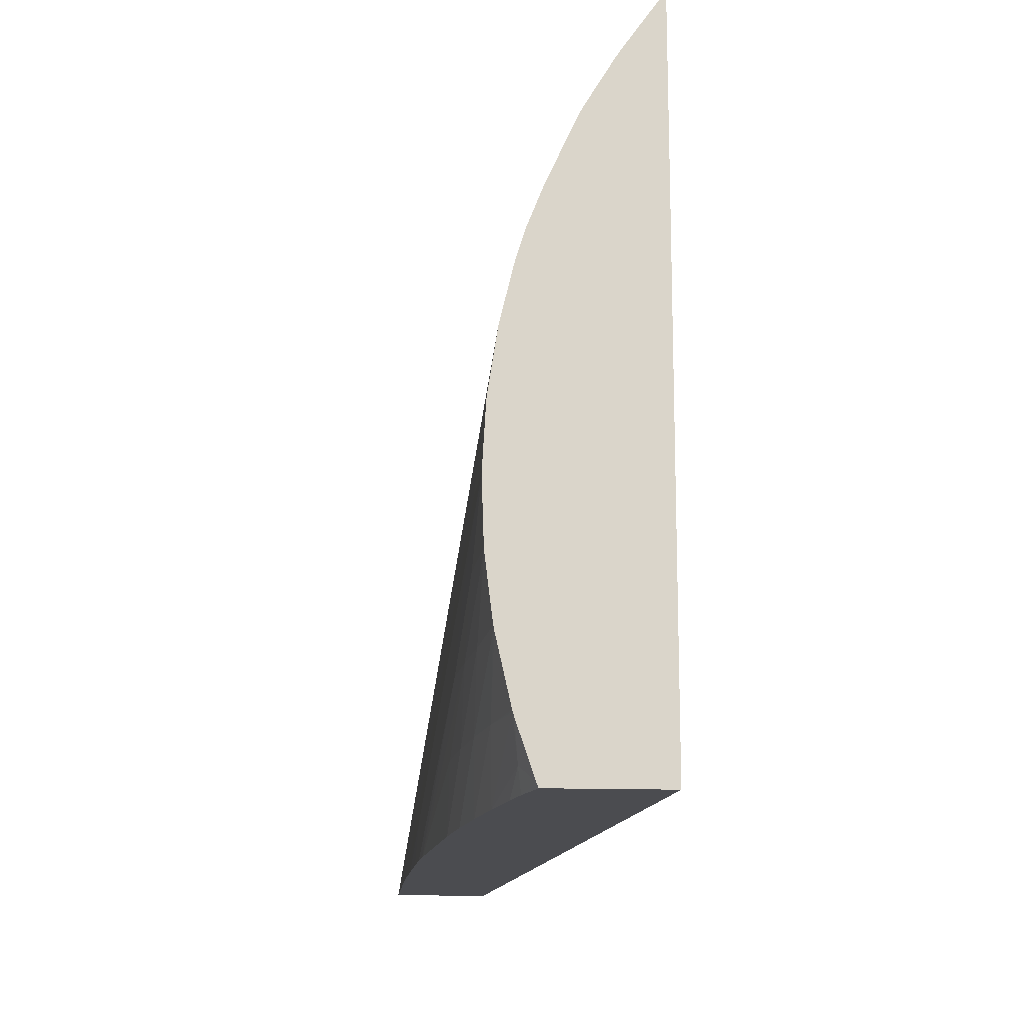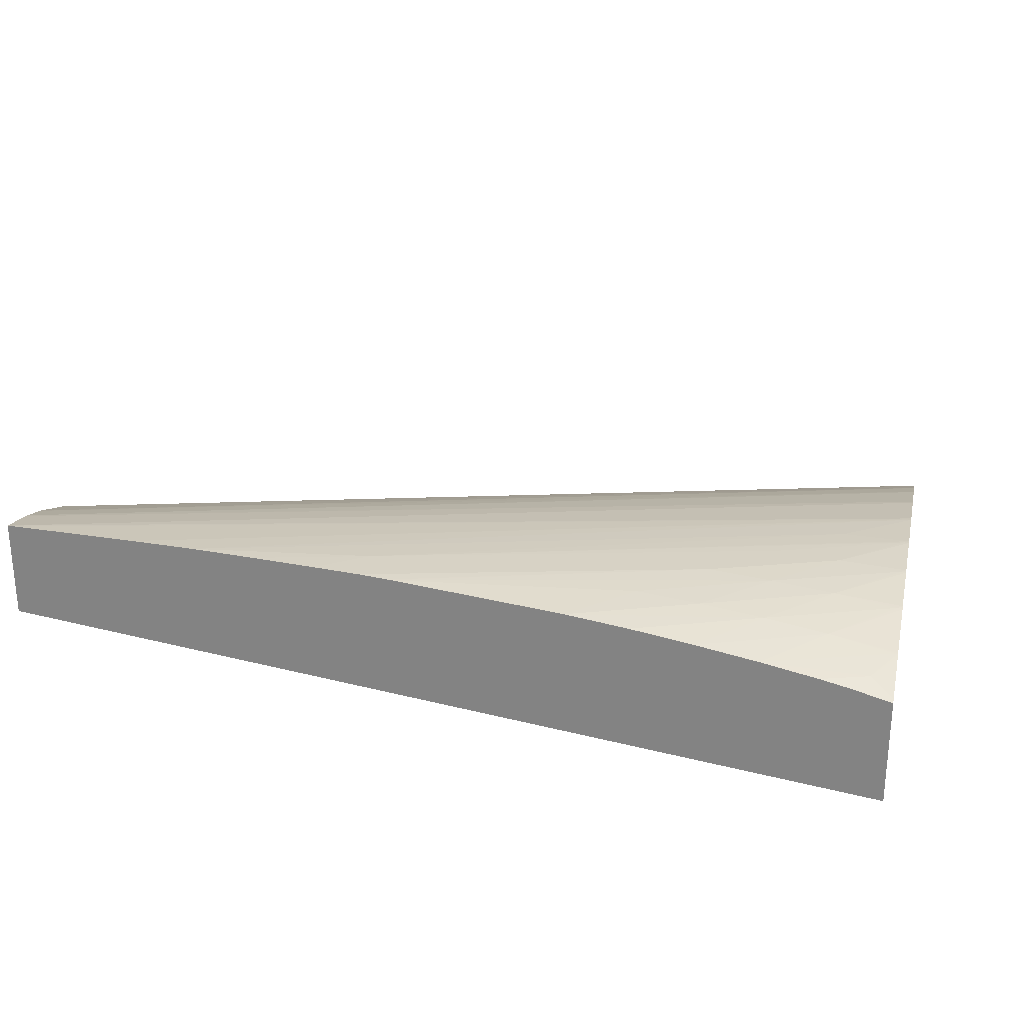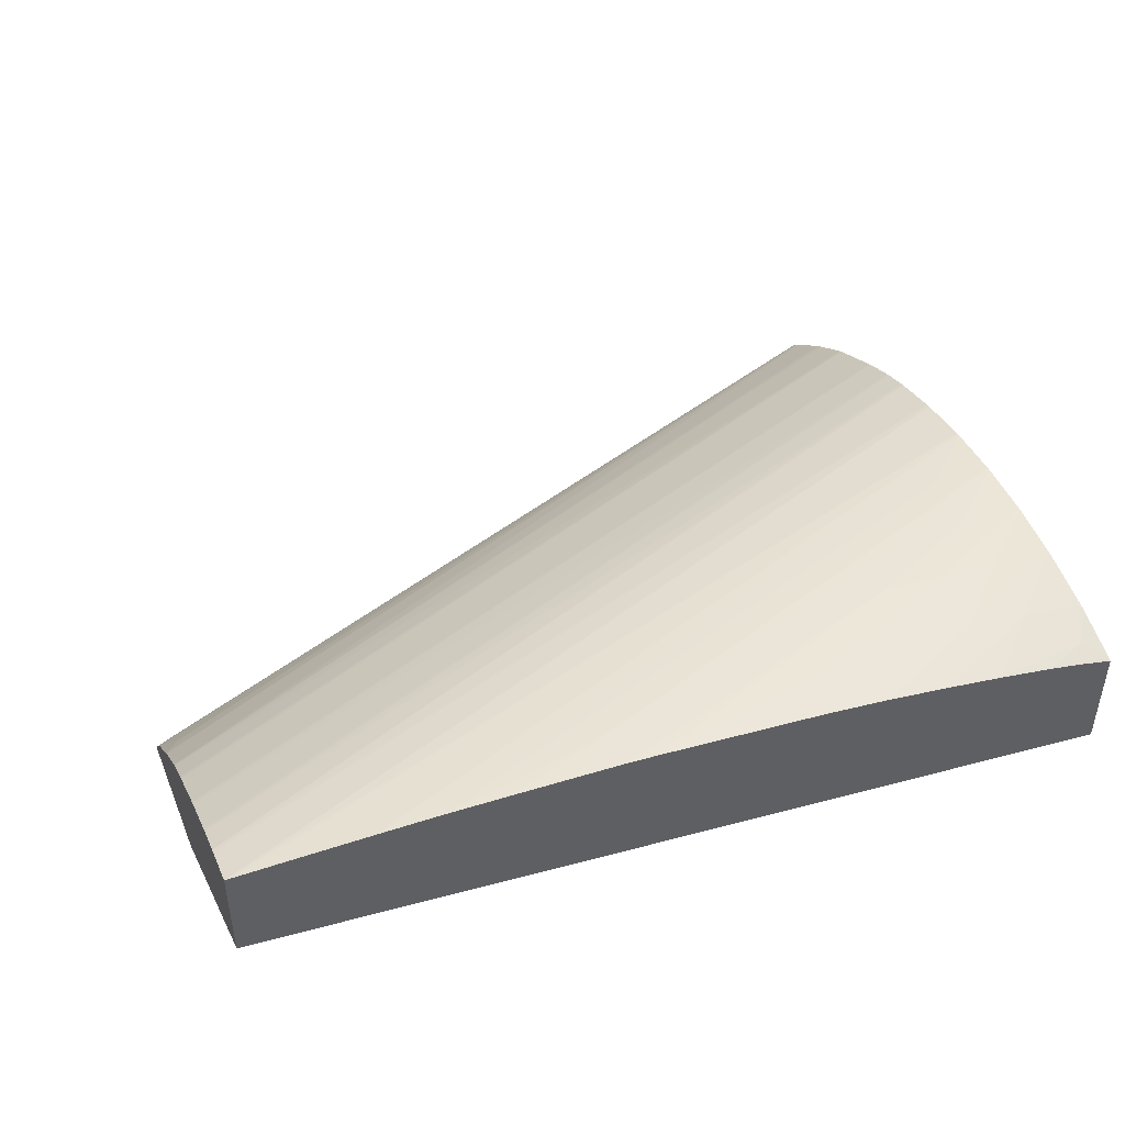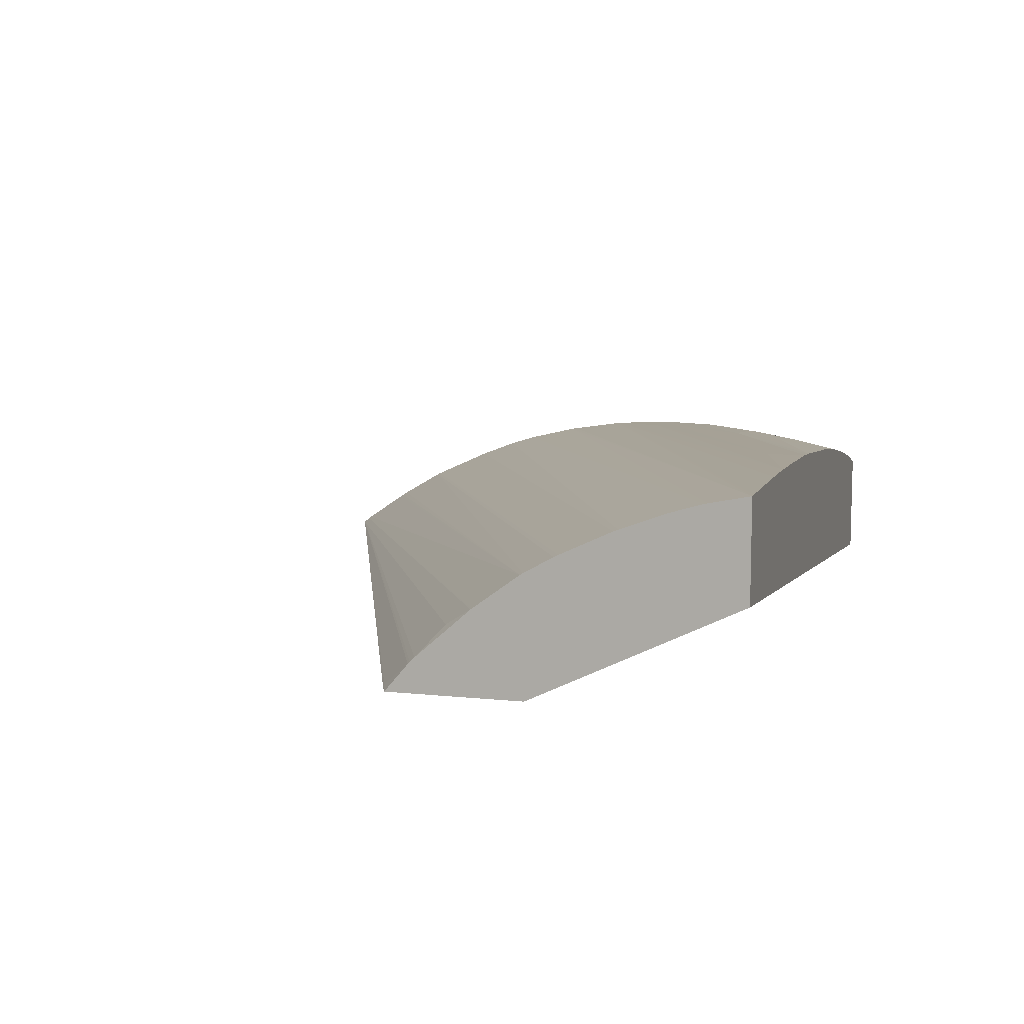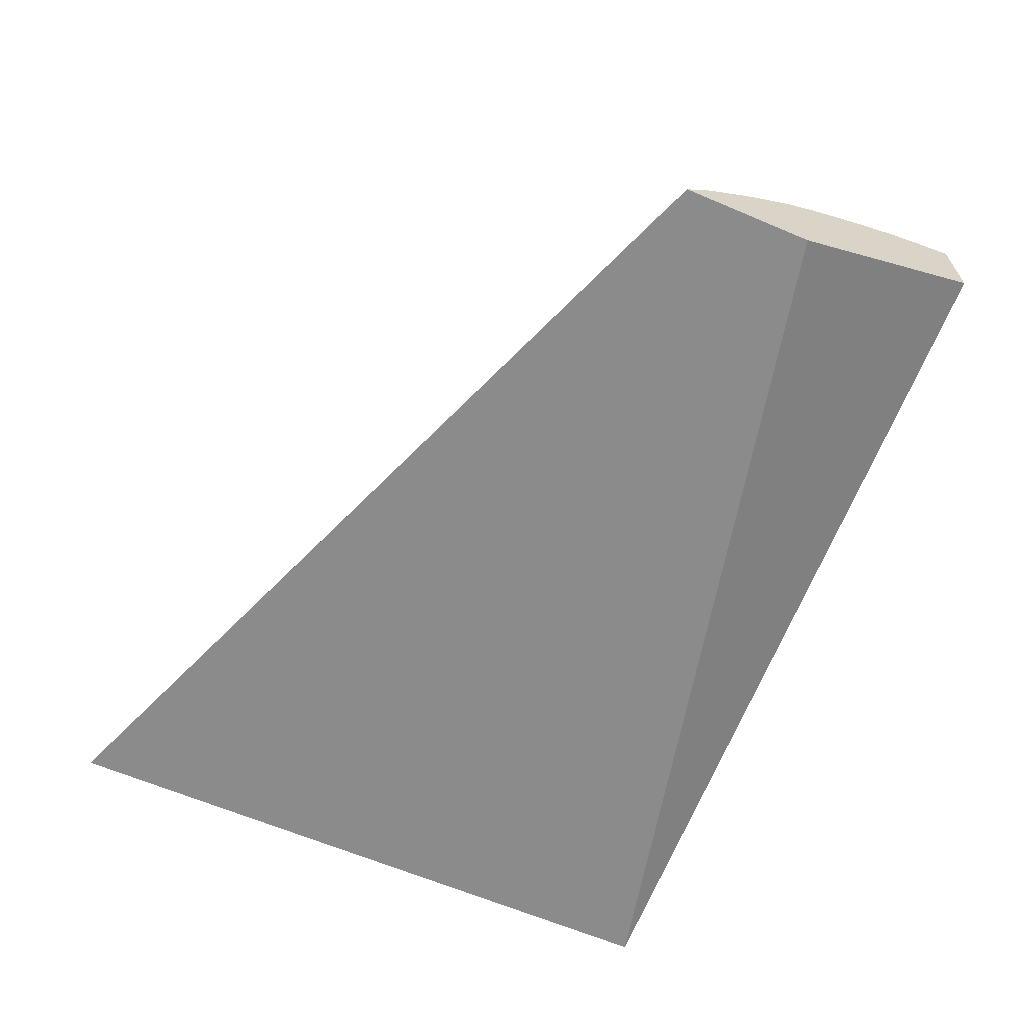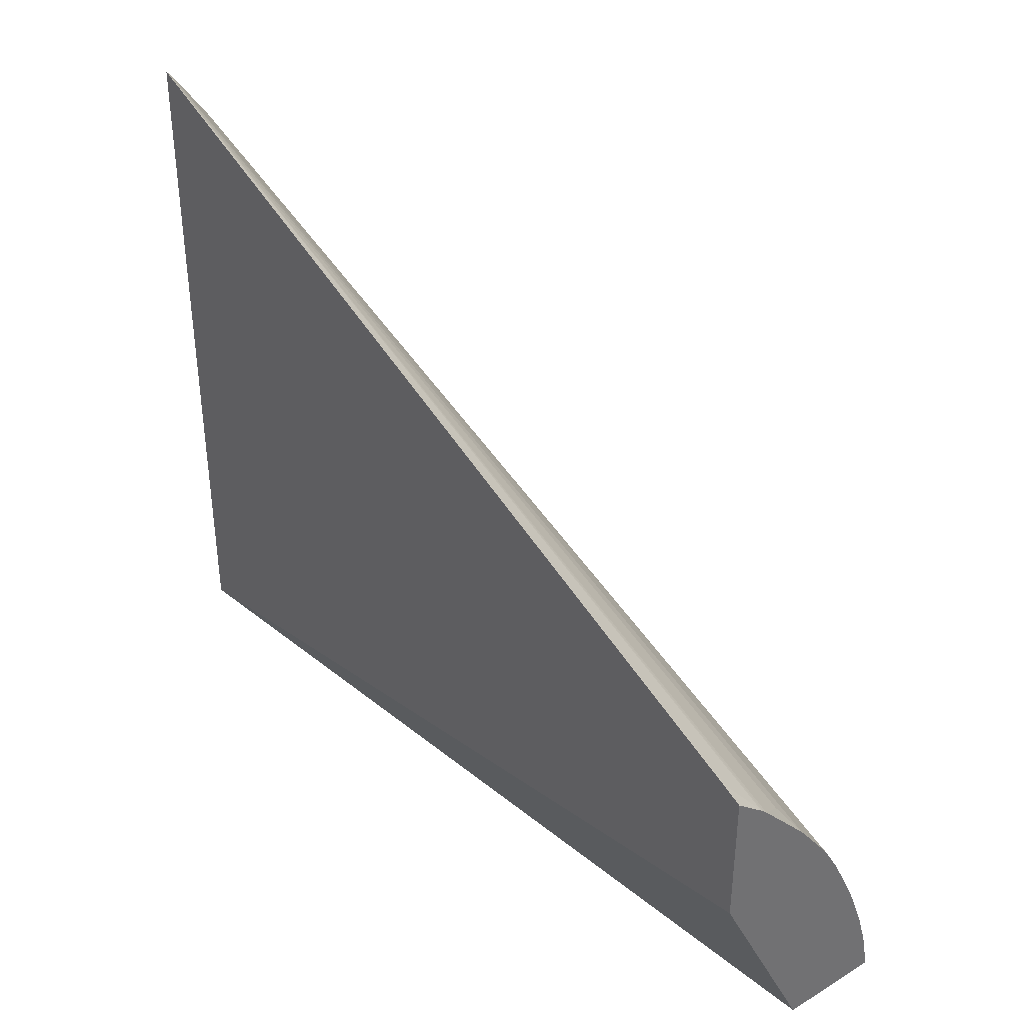
<metadata>
{"format":"obj","ext":"obj","renderer":"f3d","projection":"perspective","resolution":1024,"background":"white","views":[{"elev":-15.2,"azim":-94.2,"up":"+Z"},{"elev":26.2,"azim":-167.1,"up":"+Y"},{"elev":44.7,"azim":158.1,"up":"+Y"},{"elev":9.3,"azim":105.6,"up":"+Y"},{"elev":-63.9,"azim":66.8,"up":"+Y"},{"elev":37.4,"azim":52.2,"up":"+Z"}]}
</metadata>
<code>
v 1.248 0.6984 -1.324
v 1.349 0.6982 -1.185
v 1.302 0.6982 -1.166
v 1.285 0.6982 -1.159
v 1.255 0.6982 -1.146
v 1.248 0.6982 -1.142
v 1.248 0.7387 -1.324
v 1.573 0.7345 -1.324
v 1.573 0.6982 -1.249
v 1.528 0.6982 -1.24
v 1.509 0.6982 -1.235
v 1.438 0.6982 -1.215
v 1.419 0.6982 -1.21
v 1.248 0.6982 -1.075
v 1.248 0.739 -1.323
v 1.249 0.7391 -1.324
v 1.573 0.7705 -1.324
v 1.573 0.6982 -1.2
v 1.248 0.7001 -1.077
v 1.566 0.6982 -1.197
v 1.565 0.6988 -1.197
v 1.573 0.7084 -1.208
v 1.573 0.7091 -1.209
v 1.573 0.7095 -1.209
v 1.573 0.7108 -1.211
v 1.567 0.7214 -1.22
v 1.248 0.7395 -1.322
v 1.262 0.7426 -1.324
v 1.573 0.7677 -1.31
v 1.57 0.7705 -1.324
v 1.248 0.7537 -1.208
v 1.248 0.7504 -1.187
v 1.248 0.75 -1.185
v 1.573 0.6983 -1.2
v 1.248 0.7009 -1.079
v 1.573 0.7284 -1.231
v 1.573 0.7287 -1.231
v 1.248 0.7456 -1.304
v 1.257 0.744 -1.316
v 1.274 0.745 -1.324
v 1.573 0.7673 -1.308
v 1.524 0.7698 -1.324
v 1.25 0.7539 -1.21
v 1.248 0.7539 -1.21
v 1.248 0.7456 -1.167
v 1.248 0.7124 -1.095
v 1.573 0.7411 -1.248
v 1.248 0.7461 -1.302
v 1.249 0.7462 -1.303
v 1.294 0.749 -1.324
v 1.573 0.7642 -1.298
v 1.248 0.7452 -1.165
v 1.501 0.7692 -1.324
v 1.273 0.7562 -1.233
v 1.248 0.7551 -1.231
v 1.248 0.7132 -1.096
v 1.573 0.7417 -1.249
v 1.248 0.7144 -1.098
v 1.248 0.7463 -1.302
v 1.273 0.7508 -1.302
v 1.317 0.7529 -1.324
v 1.573 0.7639 -1.297
v 1.248 0.742 -1.155
v 1.248 0.7418 -1.154
v 1.478 0.7682 -1.324
v 1.438 0.7662 -1.31
v 1.25 0.7552 -1.233
v 1.248 0.7551 -1.233
v 1.573 0.7476 -1.259
v 1.248 0.7245 -1.115
v 1.248 0.7513 -1.279
v 1.25 0.7516 -1.279
v 1.295 0.7544 -1.302
v 1.34 0.7564 -1.324
v 1.573 0.7578 -1.281
v 1.248 0.7366 -1.141
v 1.455 0.7671 -1.324
v 1.438 0.7663 -1.324
v 1.295 0.7579 -1.256
v 1.318 0.7593 -1.279
v 1.273 0.7566 -1.256
v 1.248 0.7544 -1.254
v 1.573 0.7485 -1.261
v 1.248 0.7252 -1.116
v 1.248 0.7516 -1.277
v 1.273 0.7548 -1.279
v 1.318 0.7573 -1.302
v 1.363 0.7593 -1.324
v 1.573 0.7571 -1.279
v 1.248 0.736 -1.14
v 1.427 0.7654 -1.324
v 1.295 0.7573 -1.279
v 1.426 0.7653 -1.324
v 1.25 0.7545 -1.256
v 1.248 0.7543 -1.256
v 1.248 0.7257 -1.117
v 1.341 0.7595 -1.302
f 1 2 3
f 1 3 4
f 1 4 5
f 1 5 6
f 1 6 14
f 1 14 19
f 1 19 35
f 1 35 46
f 1 46 56
f 1 56 58
f 1 58 70
f 1 70 84
f 1 84 96
f 1 96 90
f 1 90 76
f 1 76 64
f 1 64 63
f 1 63 52
f 1 52 45
f 1 45 33
f 1 33 32
f 1 32 31
f 1 31 44
f 1 44 55
f 1 55 68
f 1 68 82
f 1 82 95
f 1 95 85
f 1 85 71
f 1 71 59
f 1 59 48
f 1 48 38
f 1 38 27
f 1 27 15
f 1 15 7
f 1 7 16
f 1 16 28
f 1 28 40
f 1 40 50
f 1 50 61
f 1 61 74
f 1 74 88
f 1 88 93
f 1 93 91
f 1 91 78
f 1 78 77
f 1 77 65
f 1 65 53
f 1 53 42
f 1 42 30
f 1 30 17
f 1 17 8
f 1 8 9
f 1 9 10
f 1 10 11
f 1 11 12
f 1 12 13
f 1 13 2
f 2 13 12
f 2 12 11
f 2 11 10
f 2 10 9
f 2 9 18
f 2 18 20
f 2 20 14
f 2 14 6
f 2 6 5
f 2 5 4
f 2 4 3
f 7 15 16
f 8 17 29
f 8 29 41
f 8 41 51
f 8 51 62
f 8 62 75
f 8 75 89
f 8 89 83
f 8 83 69
f 8 69 57
f 8 57 47
f 8 47 37
f 8 37 36
f 8 36 25
f 8 25 24
f 8 24 23
f 8 23 22
f 8 22 34
f 8 34 18
f 8 18 9
f 14 20 21
f 14 21 22
f 14 22 23
f 14 23 24
f 14 24 25
f 14 25 26
f 14 26 19
f 15 27 16
f 16 27 28
f 17 30 31
f 17 31 32
f 17 32 33
f 17 33 29
f 18 34 20
f 19 26 36
f 19 36 37
f 19 37 35
f 20 34 21
f 21 34 22
f 25 36 26
f 27 38 39
f 27 39 28
f 28 39 40
f 29 33 41
f 30 42 43
f 30 43 31
f 31 43 44
f 33 45 41
f 35 37 47
f 35 47 46
f 38 48 39
f 39 48 49
f 39 49 50
f 39 50 40
f 41 45 52
f 41 52 51
f 42 53 44
f 42 44 43
f 44 54 55
f 44 53 54
f 46 47 56
f 47 57 58
f 47 58 56
f 48 59 60
f 48 60 49
f 49 60 50
f 50 60 61
f 51 52 63
f 51 63 64
f 51 64 62
f 53 65 66
f 53 66 54
f 54 66 55
f 55 67 68
f 55 66 67
f 57 69 70
f 57 70 58
f 59 71 60
f 60 71 72
f 60 72 73
f 60 73 61
f 61 73 74
f 62 64 75
f 64 76 75
f 65 77 66
f 66 77 78
f 66 78 79
f 66 79 67
f 67 79 80
f 67 80 81
f 67 81 68
f 68 81 82
f 69 83 84
f 69 84 70
f 71 85 72
f 72 86 73
f 72 85 86
f 73 87 88
f 73 88 74
f 73 86 87
f 75 76 90
f 75 90 89
f 78 91 80
f 78 80 79
f 80 92 81
f 80 91 93
f 80 93 92
f 81 94 82
f 81 92 94
f 82 94 95
f 83 89 84
f 84 89 96
f 85 95 86
f 86 95 94
f 86 94 92
f 86 92 87
f 87 92 97
f 87 97 88
f 88 97 93
f 89 90 96
f 92 93 97

</code>
